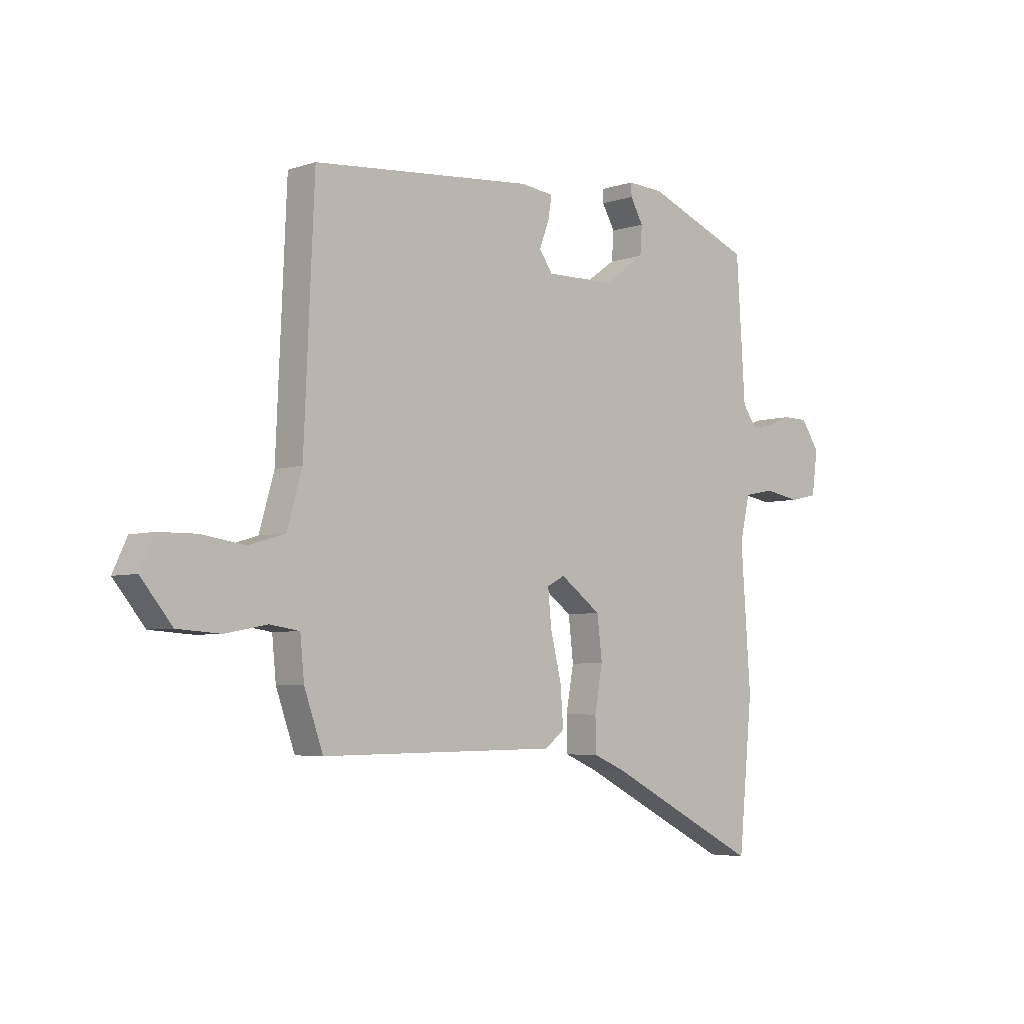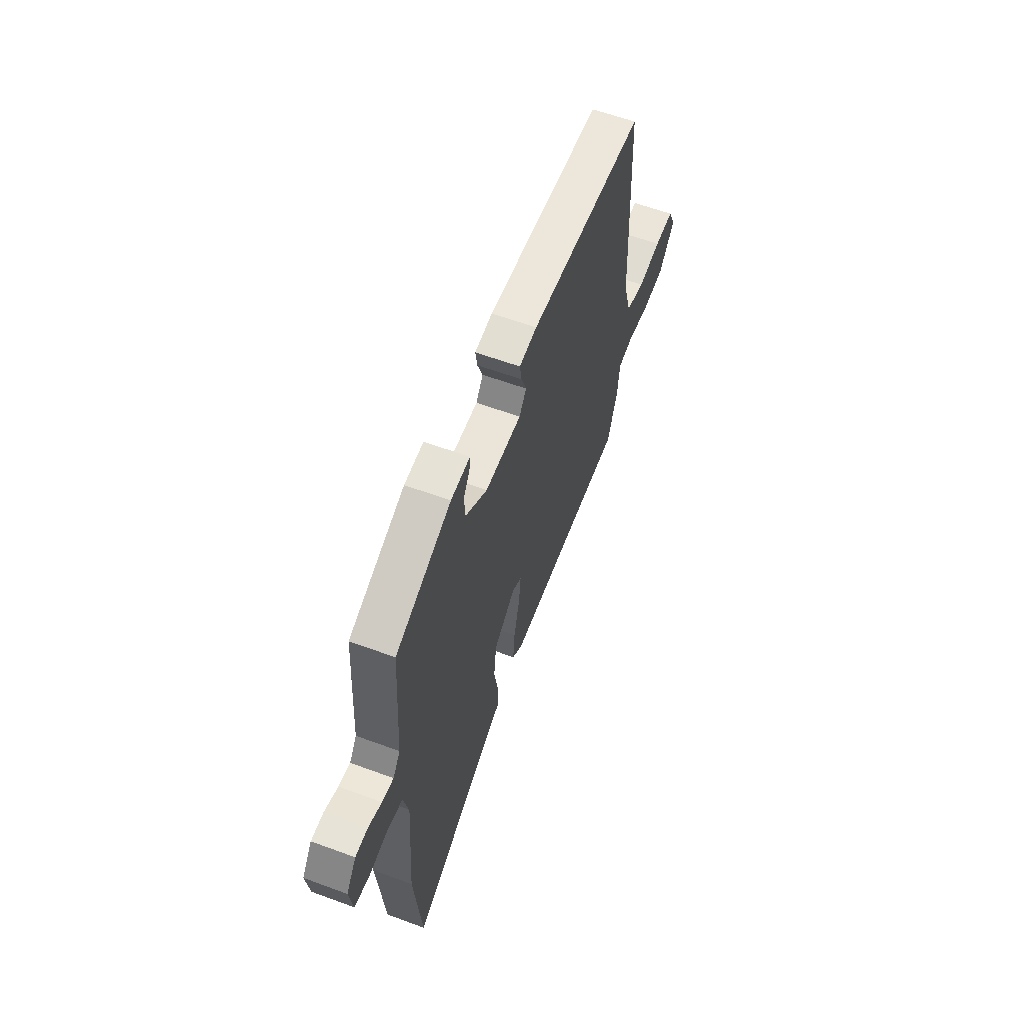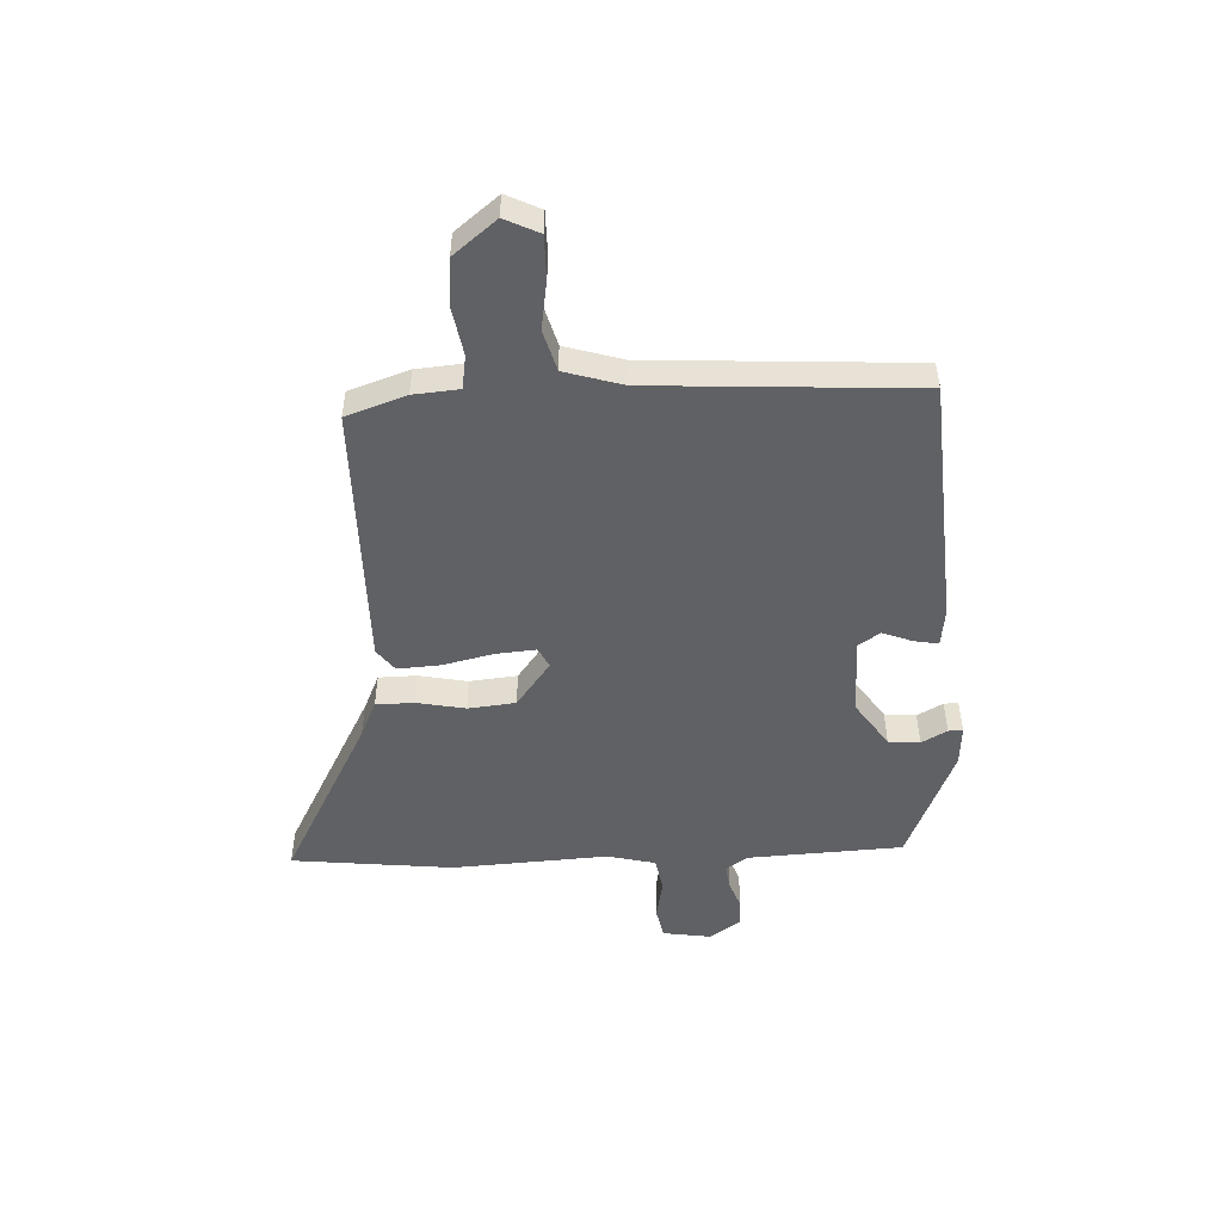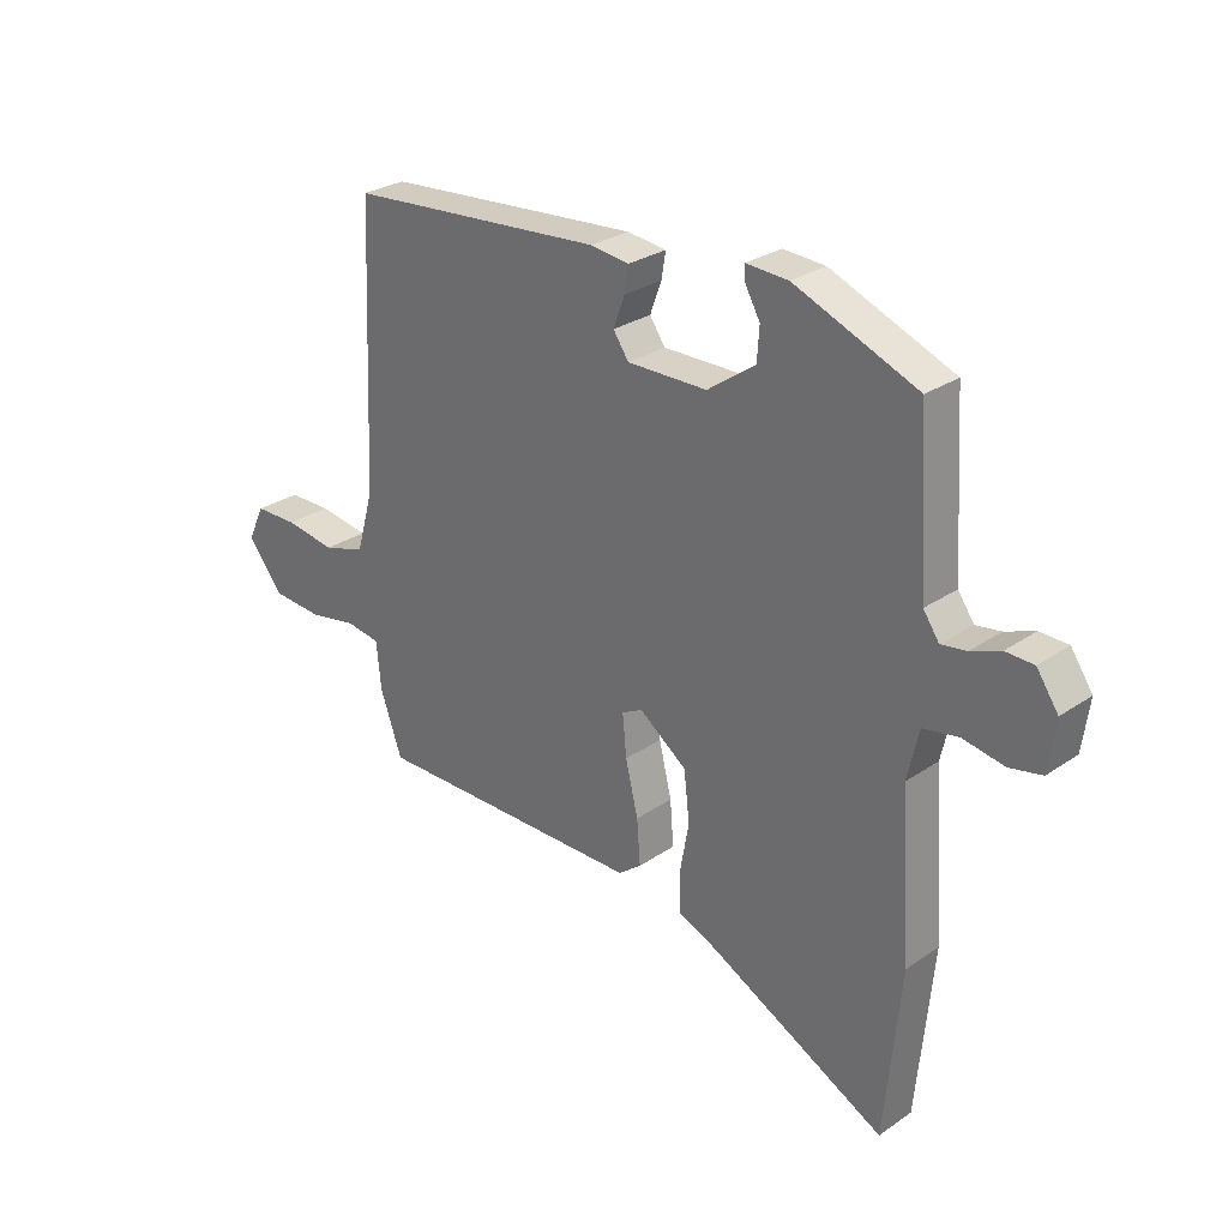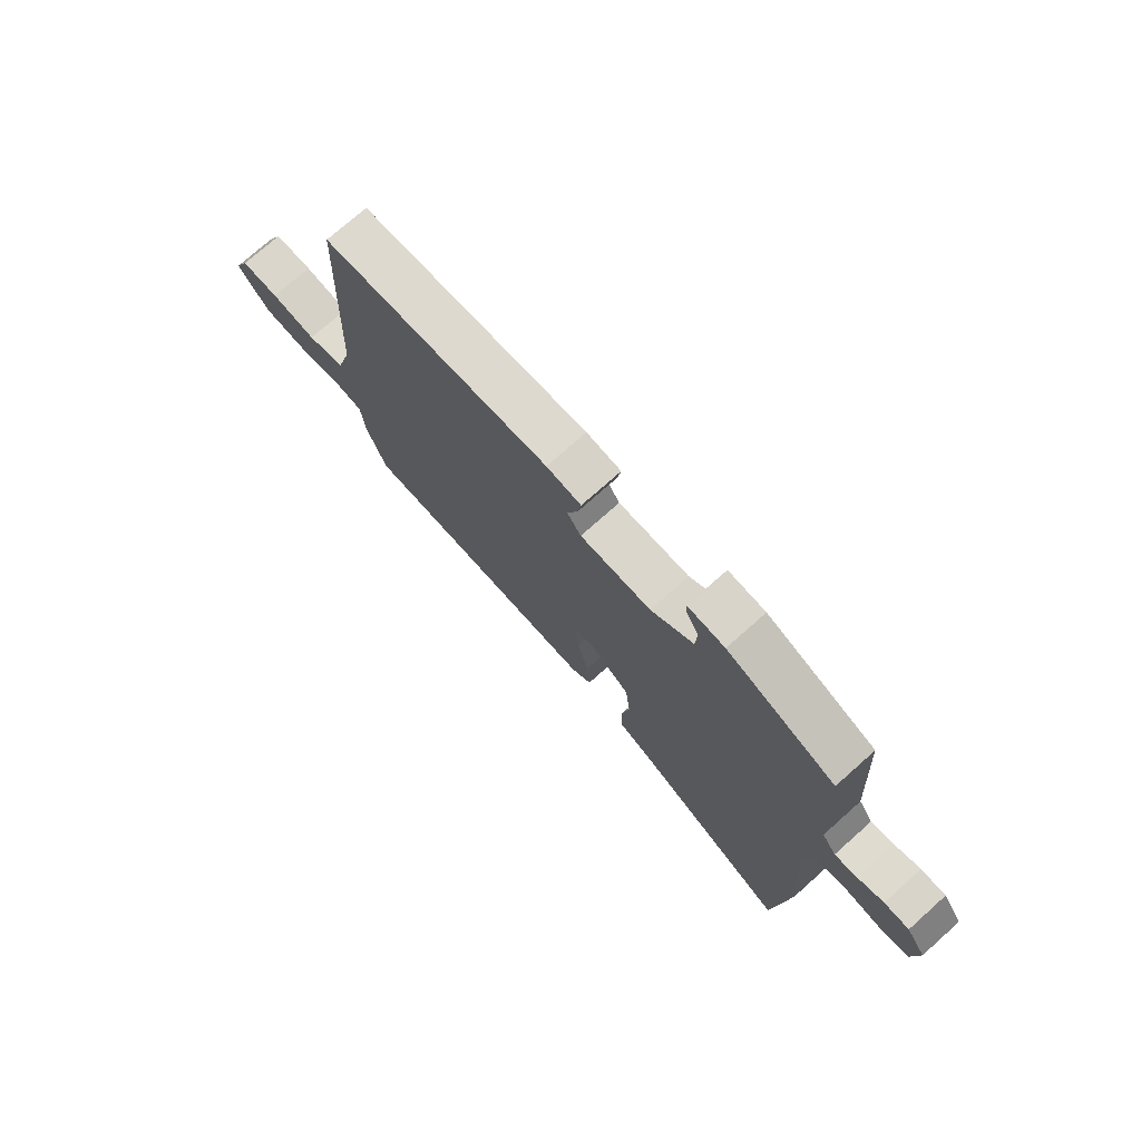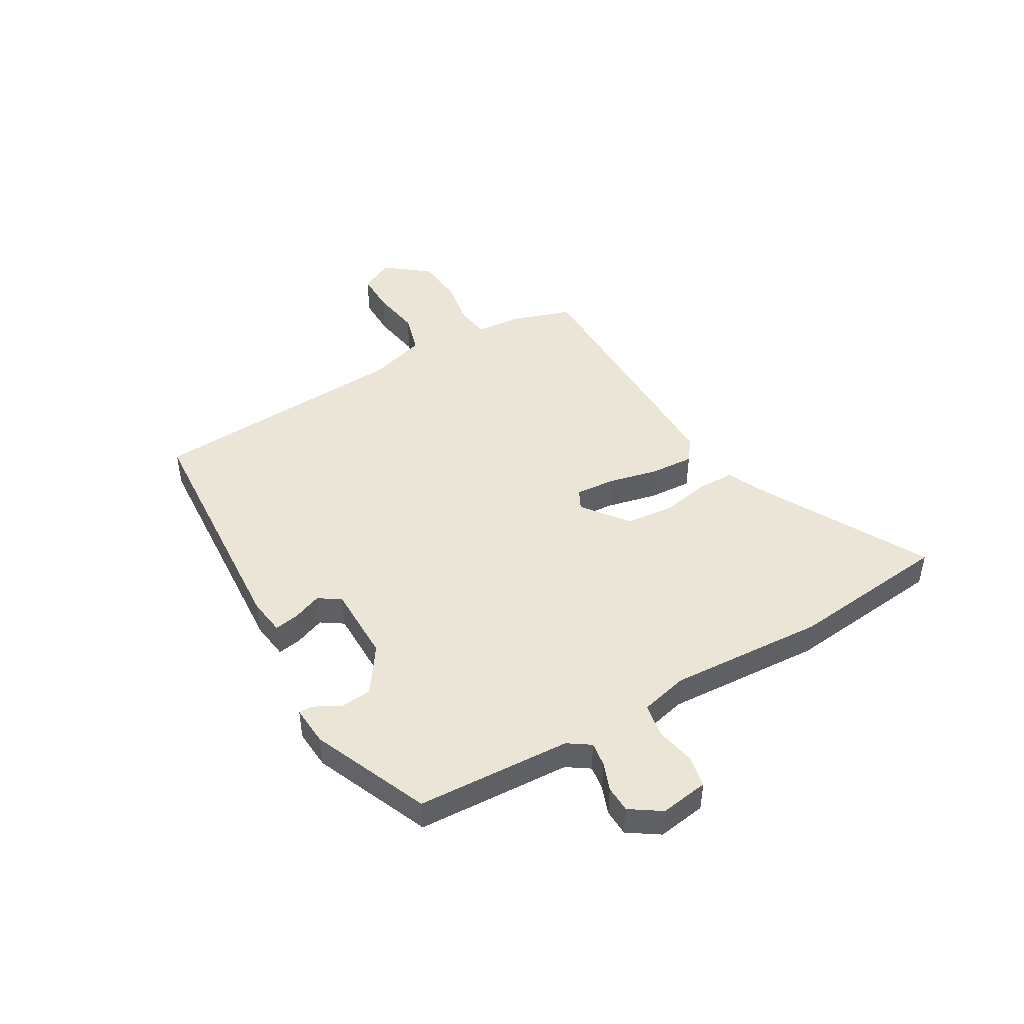
<metadata>
{"format":"obj","ext":"obj","renderer":"f3d","projection":"perspective","resolution":1024,"background":"white","views":[{"elev":-4.7,"azim":-43.6,"up":"+Z"},{"elev":60.2,"azim":110.7,"up":"+Z"},{"elev":-50.1,"azim":-88.1,"up":"+Y"},{"elev":28.0,"azim":44.1,"up":"+Z"},{"elev":74.1,"azim":48.3,"up":"+Z"},{"elev":45.9,"azim":58.9,"up":"+Y"}]}
</metadata>
<code>
v 0.512 0.07 -0.373
v 0.484 0.07 -0.666
v 0.174 0.07 -0.505
v 0.107 0.07 -0.476
v 0.105 0.07 -0.407
v 0.121 0.07 -0.319
v 0.111 0.07 -0.233
v 0.028 0.07 -0.172
v -0.008 0.07 -0.191
v -0.001 0.07 -0.263
v 0.021 0.07 -0.354
v 0.027 0.07 -0.432
v -0.013 0.07 -0.463
v -0.491 0.07 -0.467
v -0.529 0.07 -0.359
v -0.537 0.07 -0.277
v -0.597 0.07 -0.268
v -0.682 0.07 -0.284
v -0.769 0.07 -0.278
v -0.832 0.07 -0.201
v -0.803 0.07 -0.139
v -0.728 0.07 -0.138
v -0.639 0.07 -0.151
v -0.565 0.07 -0.129
v -0.535 0.07 -0.024
v -0.514 0.07 0.452
v -0.067 0.07 0.489
v 0.001 0.07 0.481
v -0.006 0.07 0.437
v -0.026 0.07 0.383
v 0.001 0.07 0.344
v 0.14 0.07 0.346
v 0.223 0.07 0.405
v 0.227 0.07 0.462
v 0.201 0.07 0.508
v 0.2 0.07 0.534
v 0.273 0.07 0.53
v 0.486 0.07 0.444
v 0.504 0.07 0.164
v 0.532 0.07 0.124
v 0.576 0.07 0.131
v 0.627 0.07 0.151
v 0.676 0.07 0.15
v 0.714 0.07 0.095
v 0.702 0.07 0.007
v 0.646 0.07 -0.005
v 0.573 0.07 0.008
v 0.512 0.07 -0.004
v 0.492 0.07 -0.091
v 0.512 0 -0.373
v 0.484 0 -0.666
v 0.174 0 -0.505
v 0.107 0 -0.476
v 0.105 0 -0.407
v 0.121 0 -0.319
v 0.111 0 -0.233
v 0.028 0 -0.172
v -0.008 0 -0.191
v -0.001 0 -0.263
v 0.021 0 -0.354
v 0.027 0 -0.432
v -0.013 0 -0.463
v -0.491 0 -0.467
v -0.529 0 -0.359
v -0.537 0 -0.277
v -0.597 0 -0.268
v -0.682 0 -0.284
v -0.769 0 -0.278
v -0.832 0 -0.201
v -0.803 0 -0.139
v -0.728 0 -0.138
v -0.639 0 -0.151
v -0.565 0 -0.129
v -0.535 0 -0.024
v -0.514 0 0.452
v -0.067 0 0.489
v 0.001 0 0.481
v -0.006 0 0.437
v -0.026 0 0.383
v 0.001 0 0.344
v 0.14 0 0.346
v 0.223 0 0.405
v 0.227 0 0.462
v 0.201 0 0.508
v 0.2 0 0.534
v 0.273 0 0.53
v 0.486 0 0.444
v 0.504 0 0.164
v 0.532 0 0.124
v 0.576 0 0.131
v 0.627 0 0.151
v 0.676 0 0.15
v 0.714 0 0.095
v 0.702 0 0.007
v 0.646 0 -0.005
v 0.573 0 0.008
v 0.512 0 -0.004
v 0.492 0 -0.091
f 44 45 46 47
f 44 47 48
f 41 42 43 44
f 40 41 44 48
f 39 40 48 49
f 37 38 39 49
f 34 35 36 37
f 33 34 37 49
f 27 28 29 30
f 25 26 27 30
f 24 25 30 31
f 20 21 22 23
f 18 19 20 23
f 17 18 23 24
f 16 17 24 31
f 10 11 12 13
f 9 10 13 14
f 3 4 5 6
f 3 6 7
f 2 3 7
f 1 2 7
f 32 33 49 1
f 9 14 15 16
f 8 9 16 31
f 8 31 32
f 1 7 8 32
f 96 95 94 93
f 97 96 93
f 93 92 91 90
f 97 93 90 89
f 98 97 89 88
f 98 88 87 86
f 86 85 84 83
f 98 86 83 82
f 79 78 77 76
f 79 76 75 74
f 80 79 74 73
f 72 71 70 69
f 72 69 68 67
f 73 72 67 66
f 80 73 66 65
f 62 61 60 59
f 63 62 59 58
f 55 54 53 52
f 56 55 52
f 56 52 51
f 56 51 50
f 50 98 82 81
f 65 64 63 58
f 80 65 58 57
f 81 80 57
f 81 57 56 50
f 1 50 51 2
f 2 51 52 3
f 3 52 53 4
f 4 53 54 5
f 5 54 55 6
f 6 55 56 7
f 7 56 57 8
f 8 57 58 9
f 9 58 59 10
f 10 59 60 11
f 11 60 61 12
f 12 61 62 13
f 13 62 63 14
f 14 63 64 15
f 15 64 65 16
f 16 65 66 17
f 17 66 67 18
f 18 67 68 19
f 19 68 69 20
f 20 69 70 21
f 21 70 71 22
f 22 71 72 23
f 23 72 73 24
f 24 73 74 25
f 25 74 75 26
f 26 75 76 27
f 27 76 77 28
f 28 77 78 29
f 29 78 79 30
f 30 79 80 31
f 31 80 81 32
f 32 81 82 33
f 33 82 83 34
f 34 83 84 35
f 35 84 85 36
f 36 85 86 37
f 37 86 87 38
f 38 87 88 39
f 39 88 89 40
f 40 89 90 41
f 41 90 91 42
f 42 91 92 43
f 43 92 93 44
f 44 93 94 45
f 45 94 95 46
f 46 95 96 47
f 47 96 97 48
f 48 97 98 49
f 49 98 50 1

</code>
